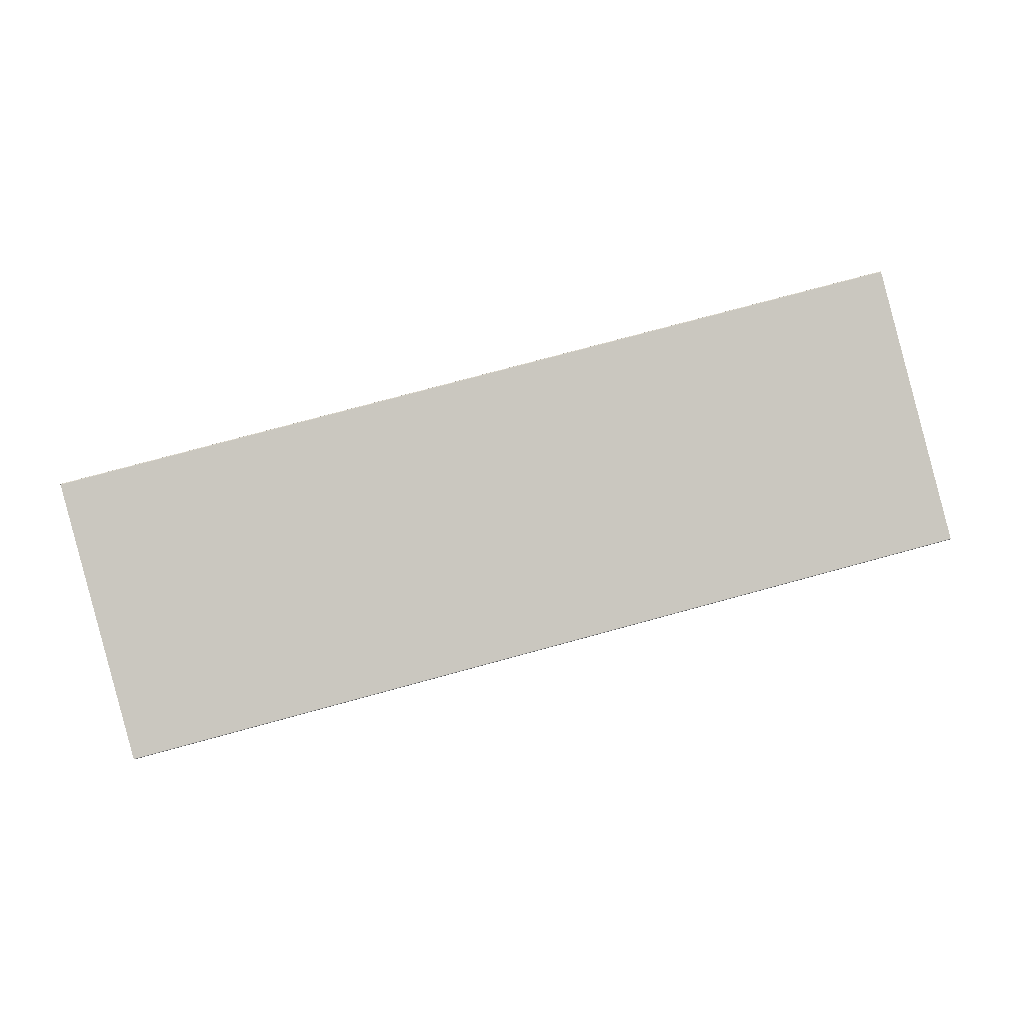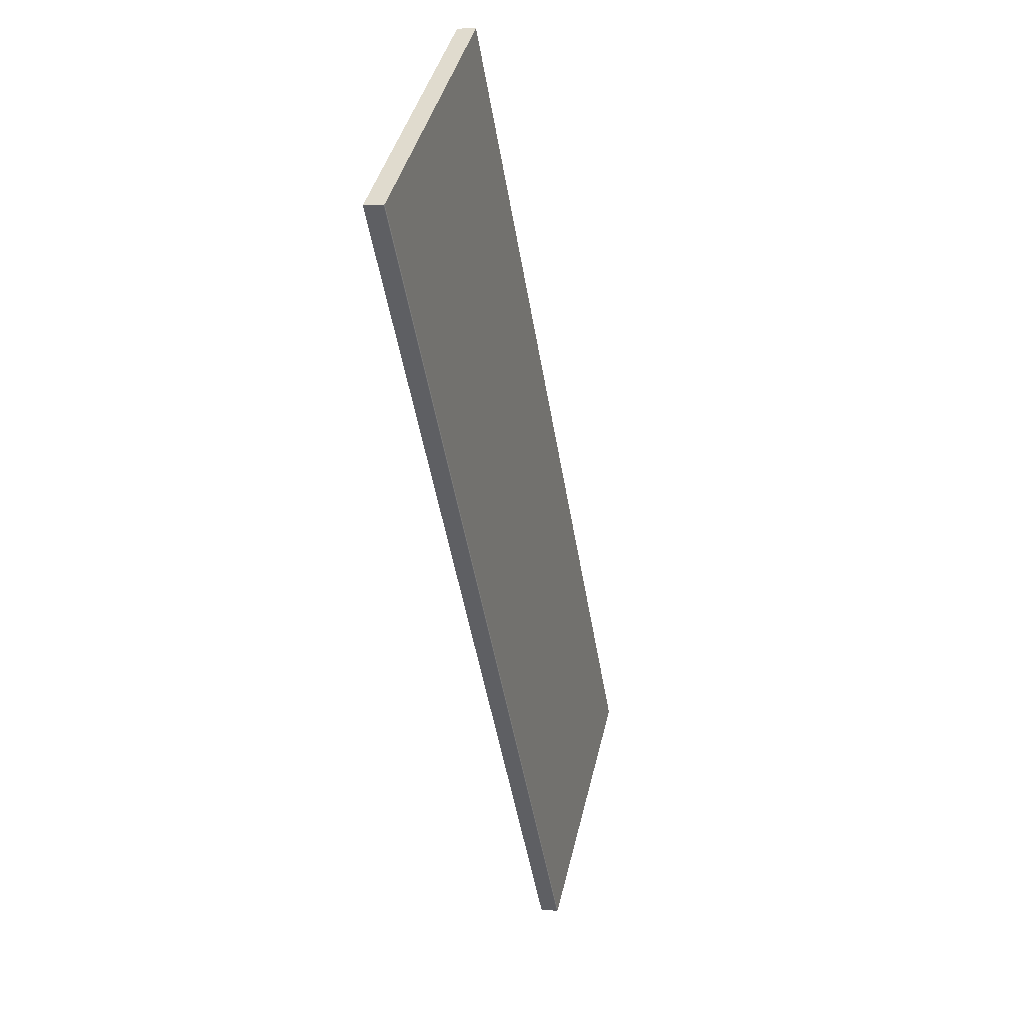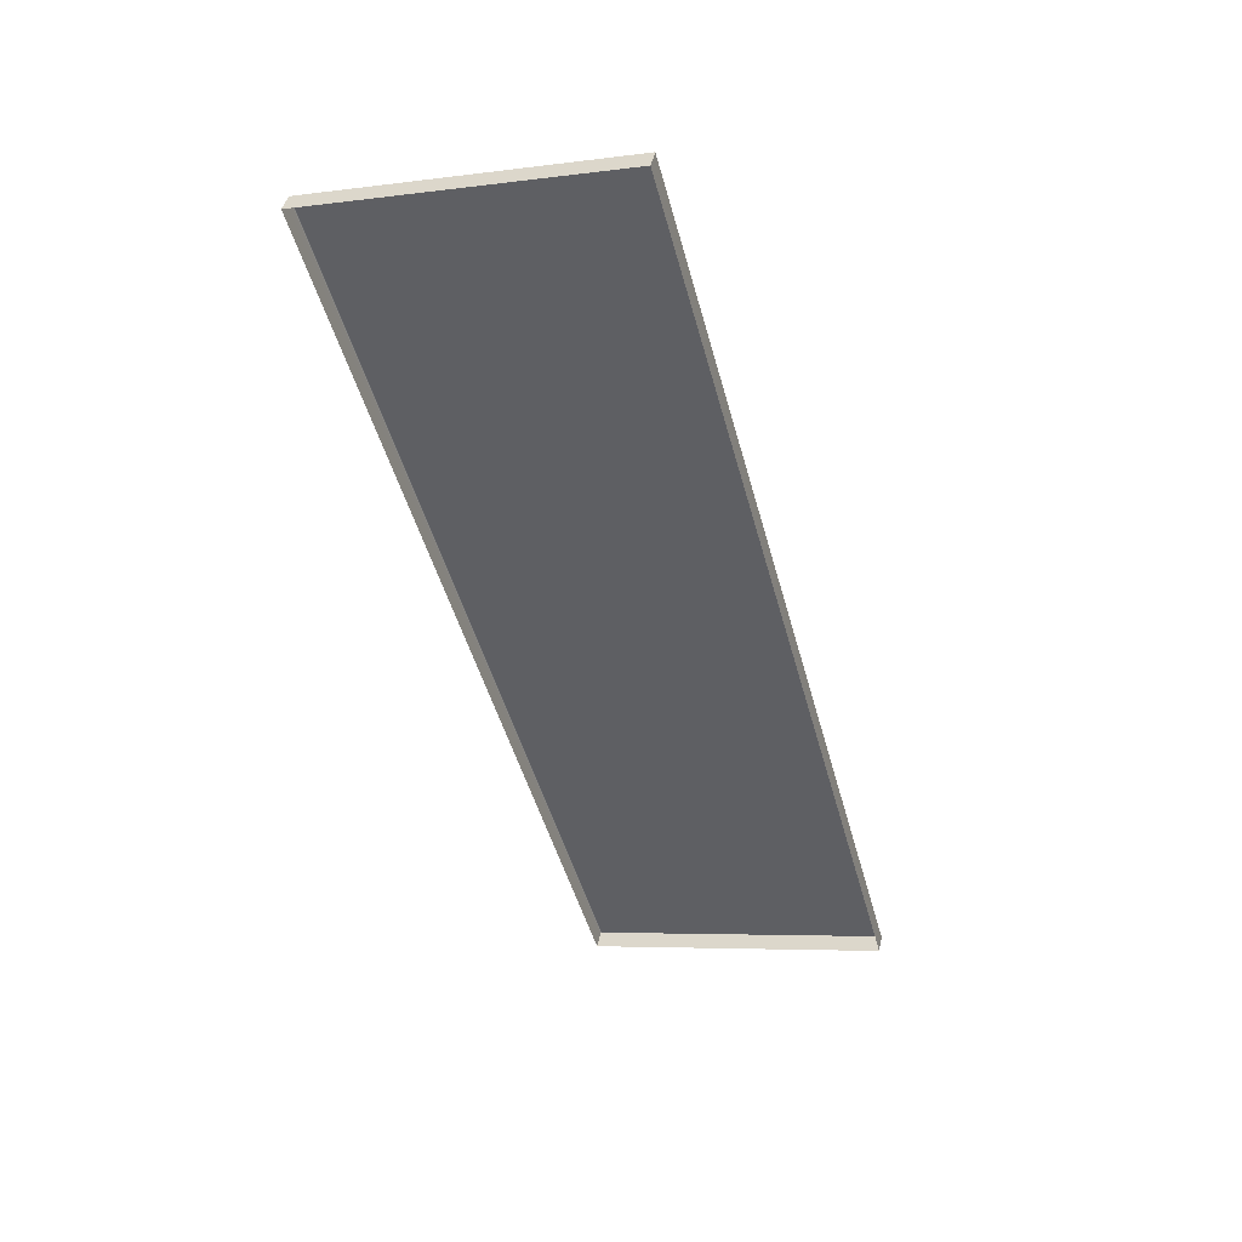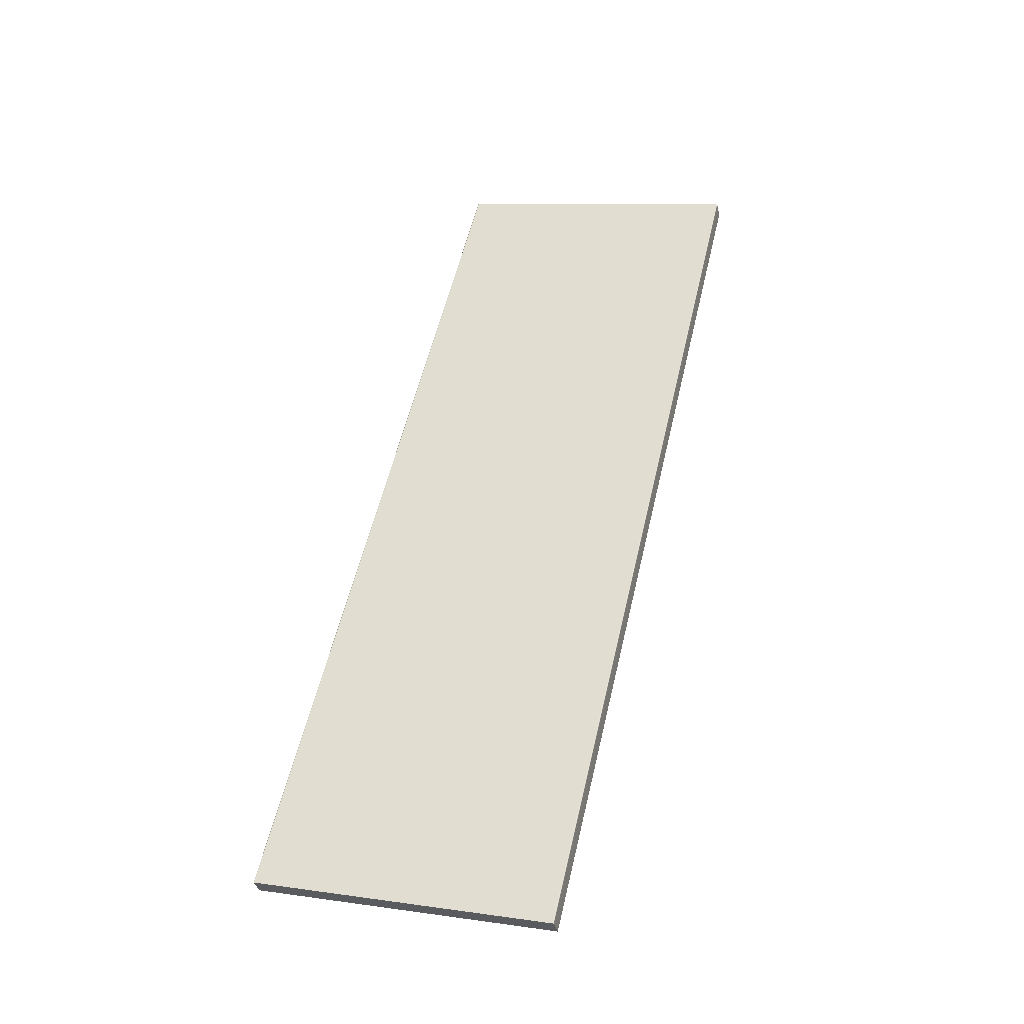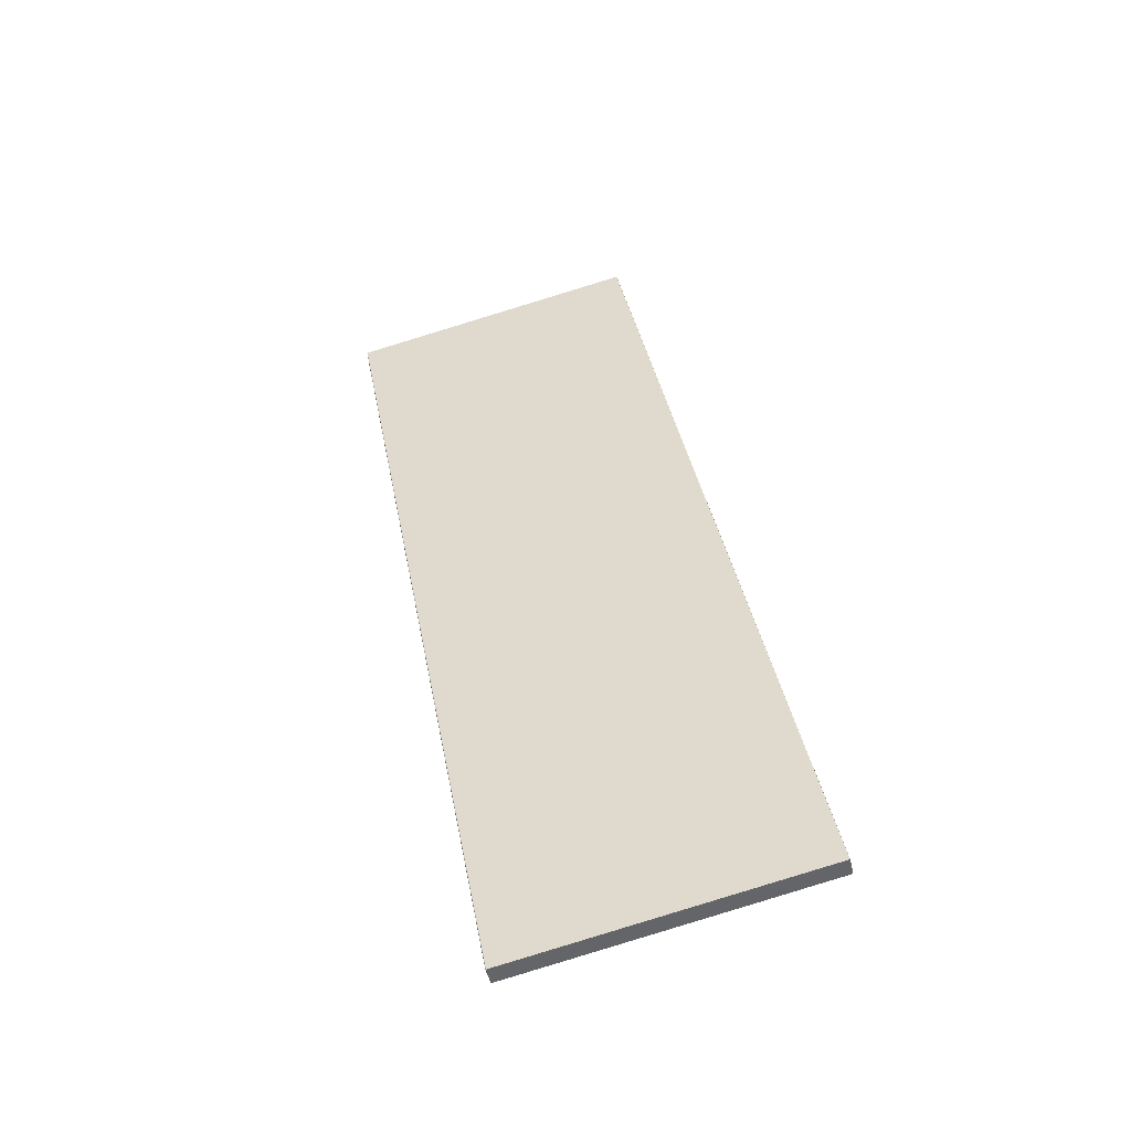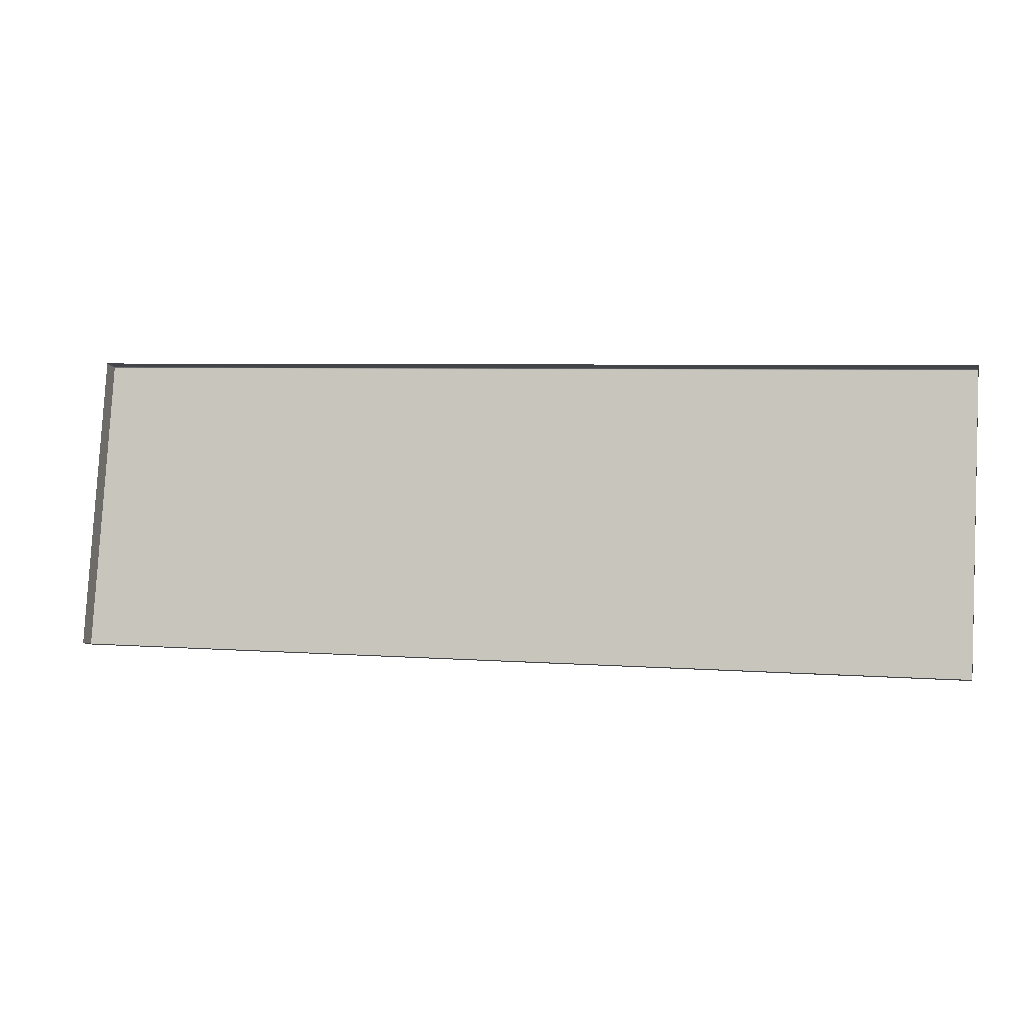
<metadata>
{"format":"obj","ext":"obj","renderer":"f3d","projection":"perspective","resolution":1024,"background":"white","views":[{"elev":76.8,"azim":164.8,"up":"+Y"},{"elev":-49.9,"azim":99.6,"up":"+Z"},{"elev":-48.6,"azim":105.1,"up":"+Y"},{"elev":56.4,"azim":-76.9,"up":"+Y"},{"elev":39.2,"azim":-100.5,"up":"+Y"},{"elev":5.1,"azim":13.7,"up":"+Z"}]}
</metadata>
<code>
g LM1_floorPlate05
v -49.58 -3.751 -16.01
v -49.58 -4.676 -15.79
v -9.346e-05 -4.676 -15.79
v -9.346e-05 -3.751 -16.01
v -9.346e-05 -3.714 -16
v -49.58 -3.714 -16
v -49.58 -0.8776 0.2083
v -9.346e-05 0.04613 -0.01092
v -9.346e-05 -0.8776 0.2083
v -49.58 0.04613 -0.01092
v -49.58 0.07716 -0.03293
v -9.346e-05 0.07716 -0.03293
v -49.58 -3.714 -16
v -9.346e-05 -3.714 -16
v -9.346e-05 -3.691 -15.97
v -49.58 -3.691 -15.97
v -49.58 0.08316 -0.07097
v -9.346e-05 0.08316 -0.07097
v -9.346e-05 0.07716 -0.03293
v -49.58 0.07716 -0.03293
v -49.58 -0.8776 0.2083
v -49.58 -4.676 -15.79
v -49.58 -3.751 -16.01
v -49.58 -3.714 -16
v -49.58 -3.691 -15.97
v -49.58 0.08316 -0.07097
v -49.58 0.04613 -0.01092
v -49.58 0.07716 -0.03293
v -9.346e-05 -3.751 -16.01
v -9.346e-05 -4.676 -15.79
v -9.346e-05 -0.8776 0.2083
v -9.346e-05 -3.714 -16
v -9.346e-05 -3.691 -15.97
v -9.346e-05 0.08316 -0.07097
v -9.346e-05 0.04613 -0.01092
v -9.346e-05 0.07716 -0.03293
g LM1_floorPlate05_0
f 3 2 1
f 4 3 1
f 5 4 1
f 6 5 1
f 9 8 7
f 8 10 7
f 10 8 11
f 8 12 11
f 15 14 13
f 16 15 13
f 15 16 17
f 18 15 17
f 19 18 17
f 20 19 17
f 23 22 21
f 21 24 23
f 21 25 24
f 21 26 25
f 21 27 26
f 27 28 26
f 31 30 29
f 29 32 31
f 32 33 31
f 33 34 31
f 34 35 31
f 34 36 35

</code>
